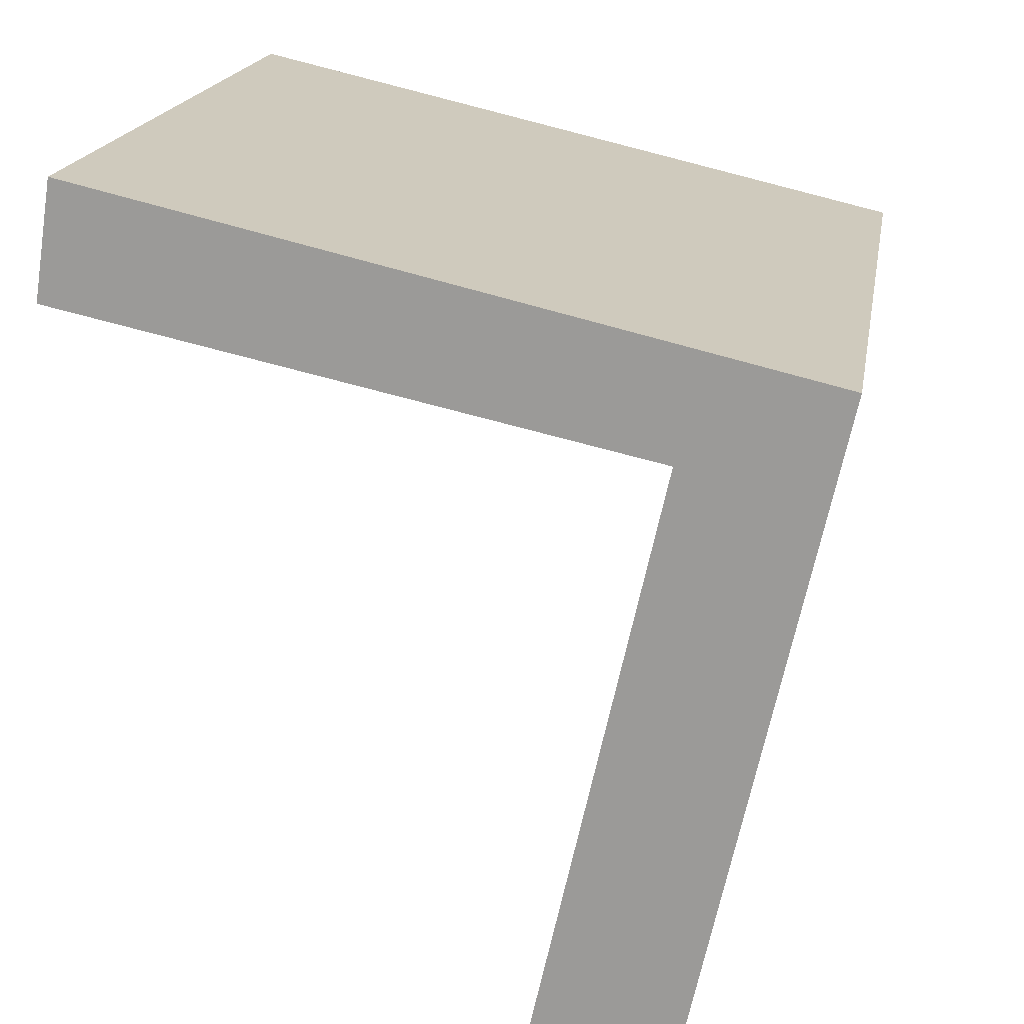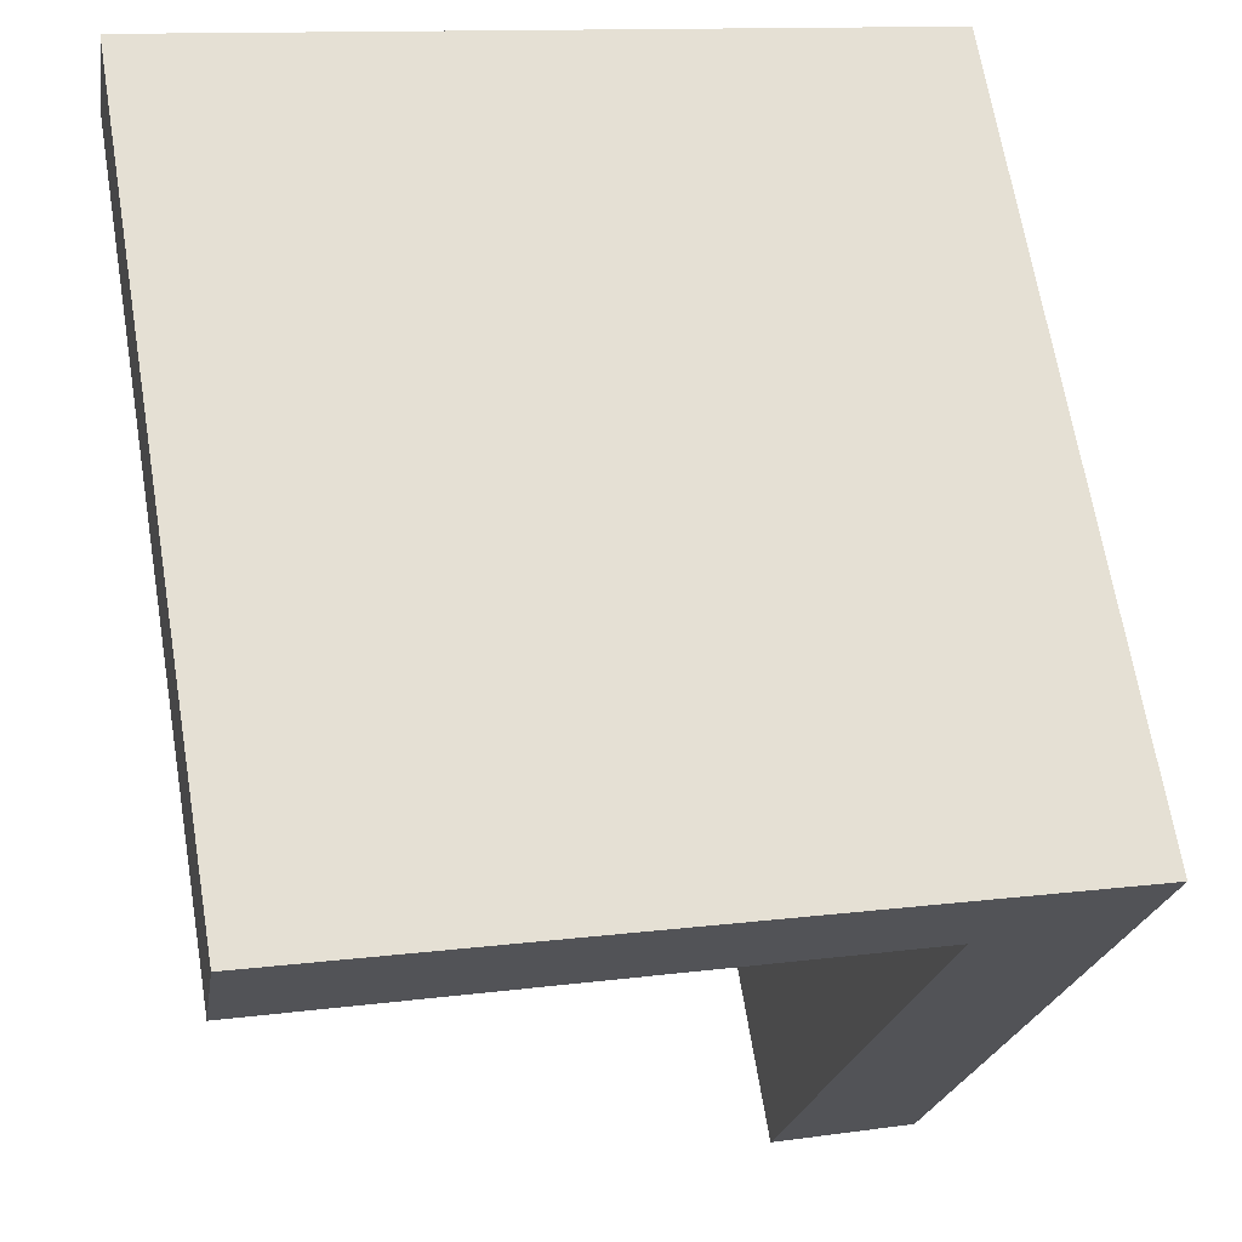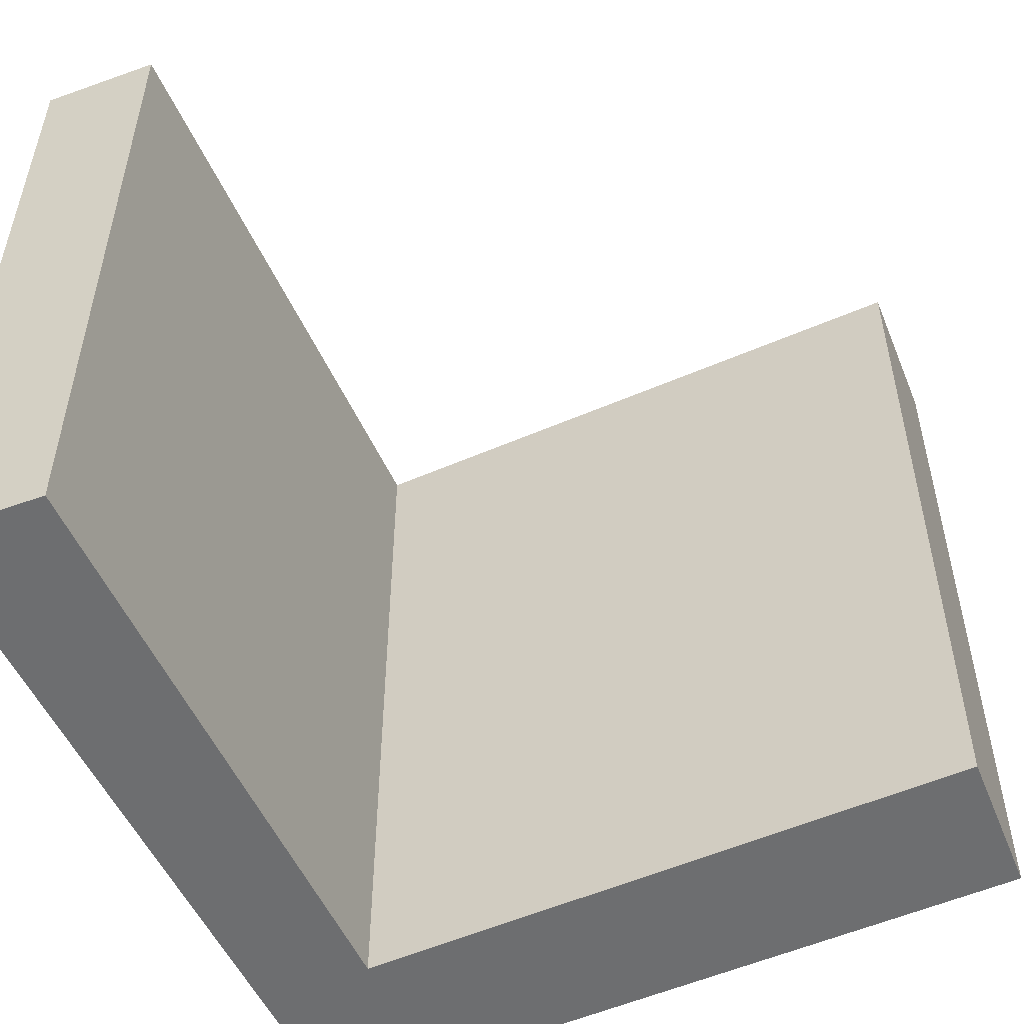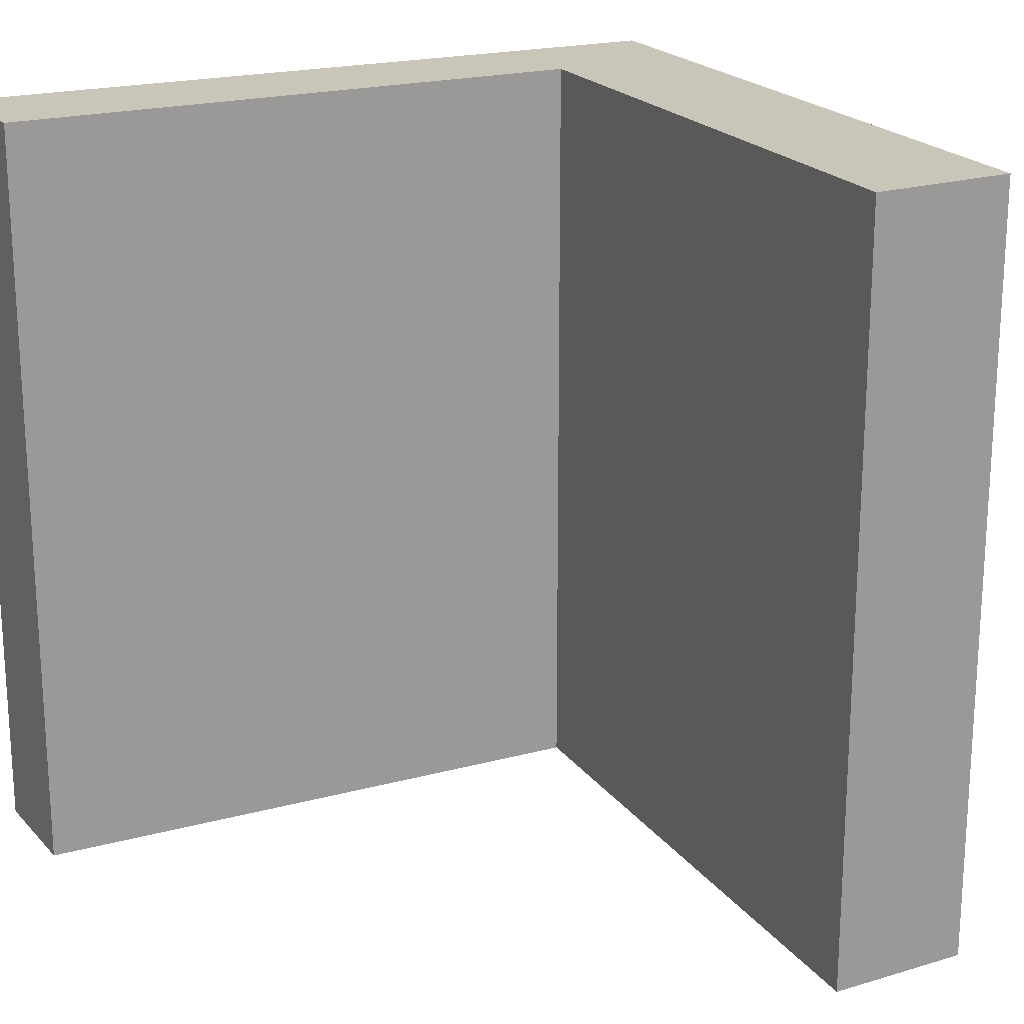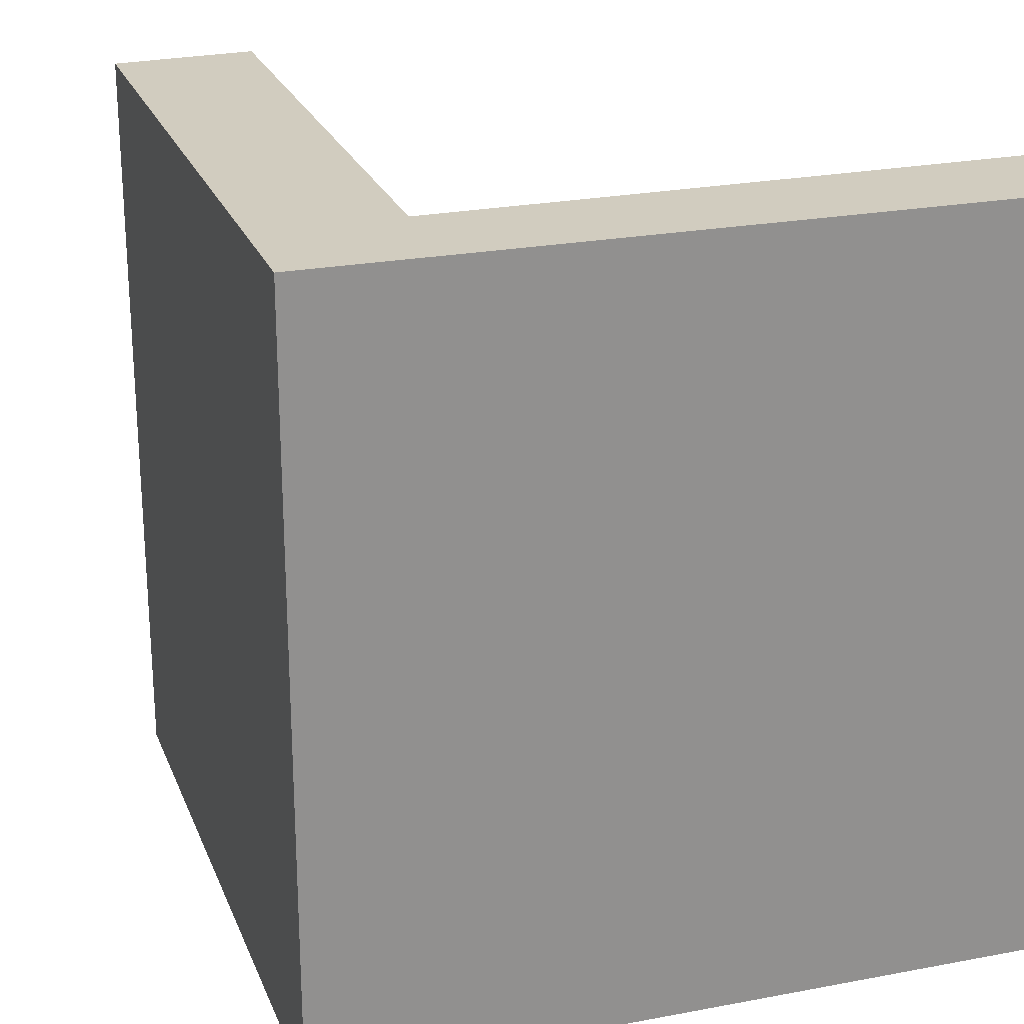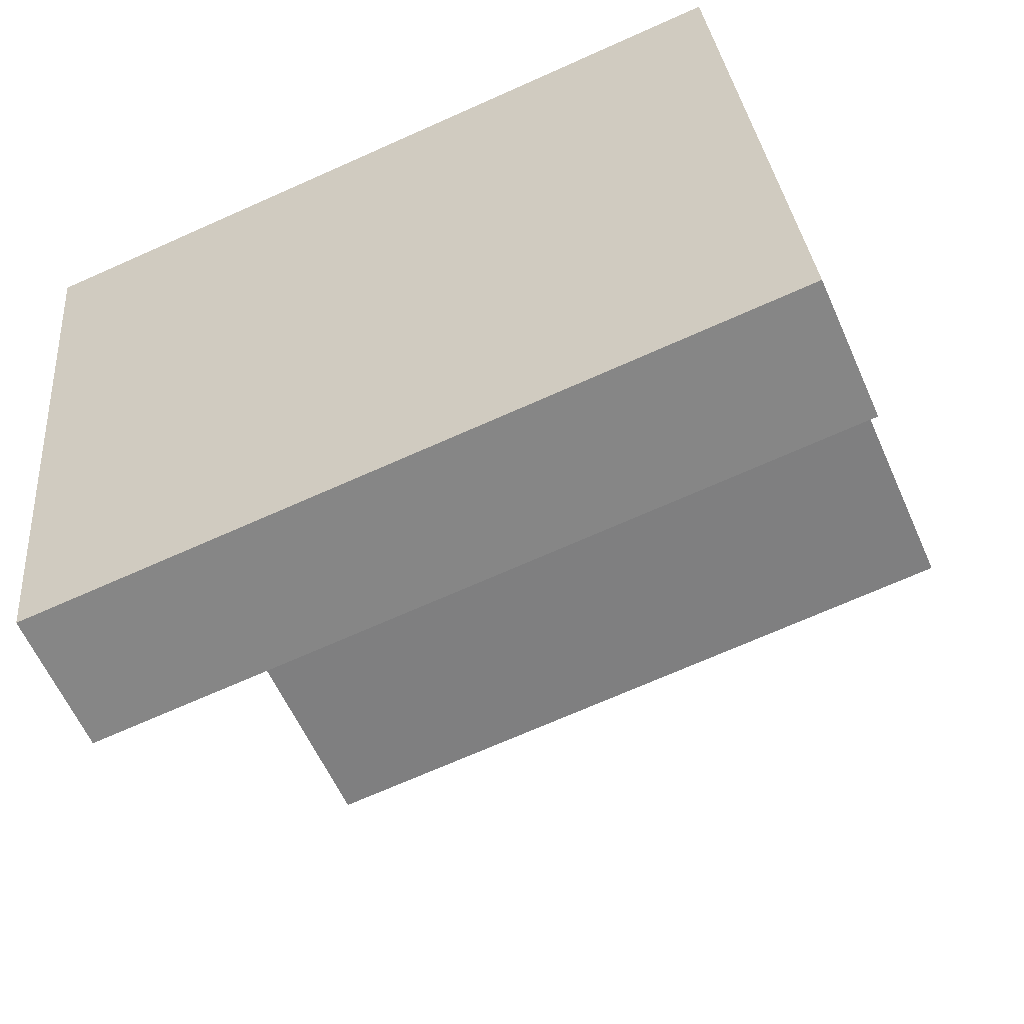
<metadata>
{"format":"obj","ext":"obj","renderer":"f3d","projection":"perspective","resolution":1024,"background":"white","views":[{"elev":18.5,"azim":-170.6,"up":"+Z"},{"elev":67.1,"azim":170.5,"up":"+Z"},{"elev":-54.2,"azim":102.2,"up":"+Y"},{"elev":20.6,"azim":141.7,"up":"+Y"},{"elev":23.9,"azim":-30.5,"up":"+Y"},{"elev":-70.5,"azim":-66.0,"up":"+Z"}]}
</metadata>
<code>
v  1.242 6.487 -5.662
v  1.35 6.487 -0.623
v  2.426 6.487 -5.463
v  0 6.487 3.972e-16
v  6.026 6.487 1.382
v  6.174 6.487 0.414
v  6.174 -2.535e-17 0.414
v  1.35 3.815e-17 -0.623
v  2.426 3.345e-16 -5.463
v  1.242 3.467e-16 -5.662
v  6.026 -8.462e-17 1.382
v  0 0 0
g defaultobject
f 1 2 3
f 2 1 4
f 2 5 6
f 5 2 4
f 7 2 6
f 2 7 8
f 9 1 3
f 1 9 10
f 8 3 2
f 3 8 9
f 11 6 5
f 6 11 7
f 10 4 1
f 4 10 12
f 12 5 4
f 5 12 11
f 10 9 12
f 8 12 9
f 11 12 8
f 7 11 8

</code>
